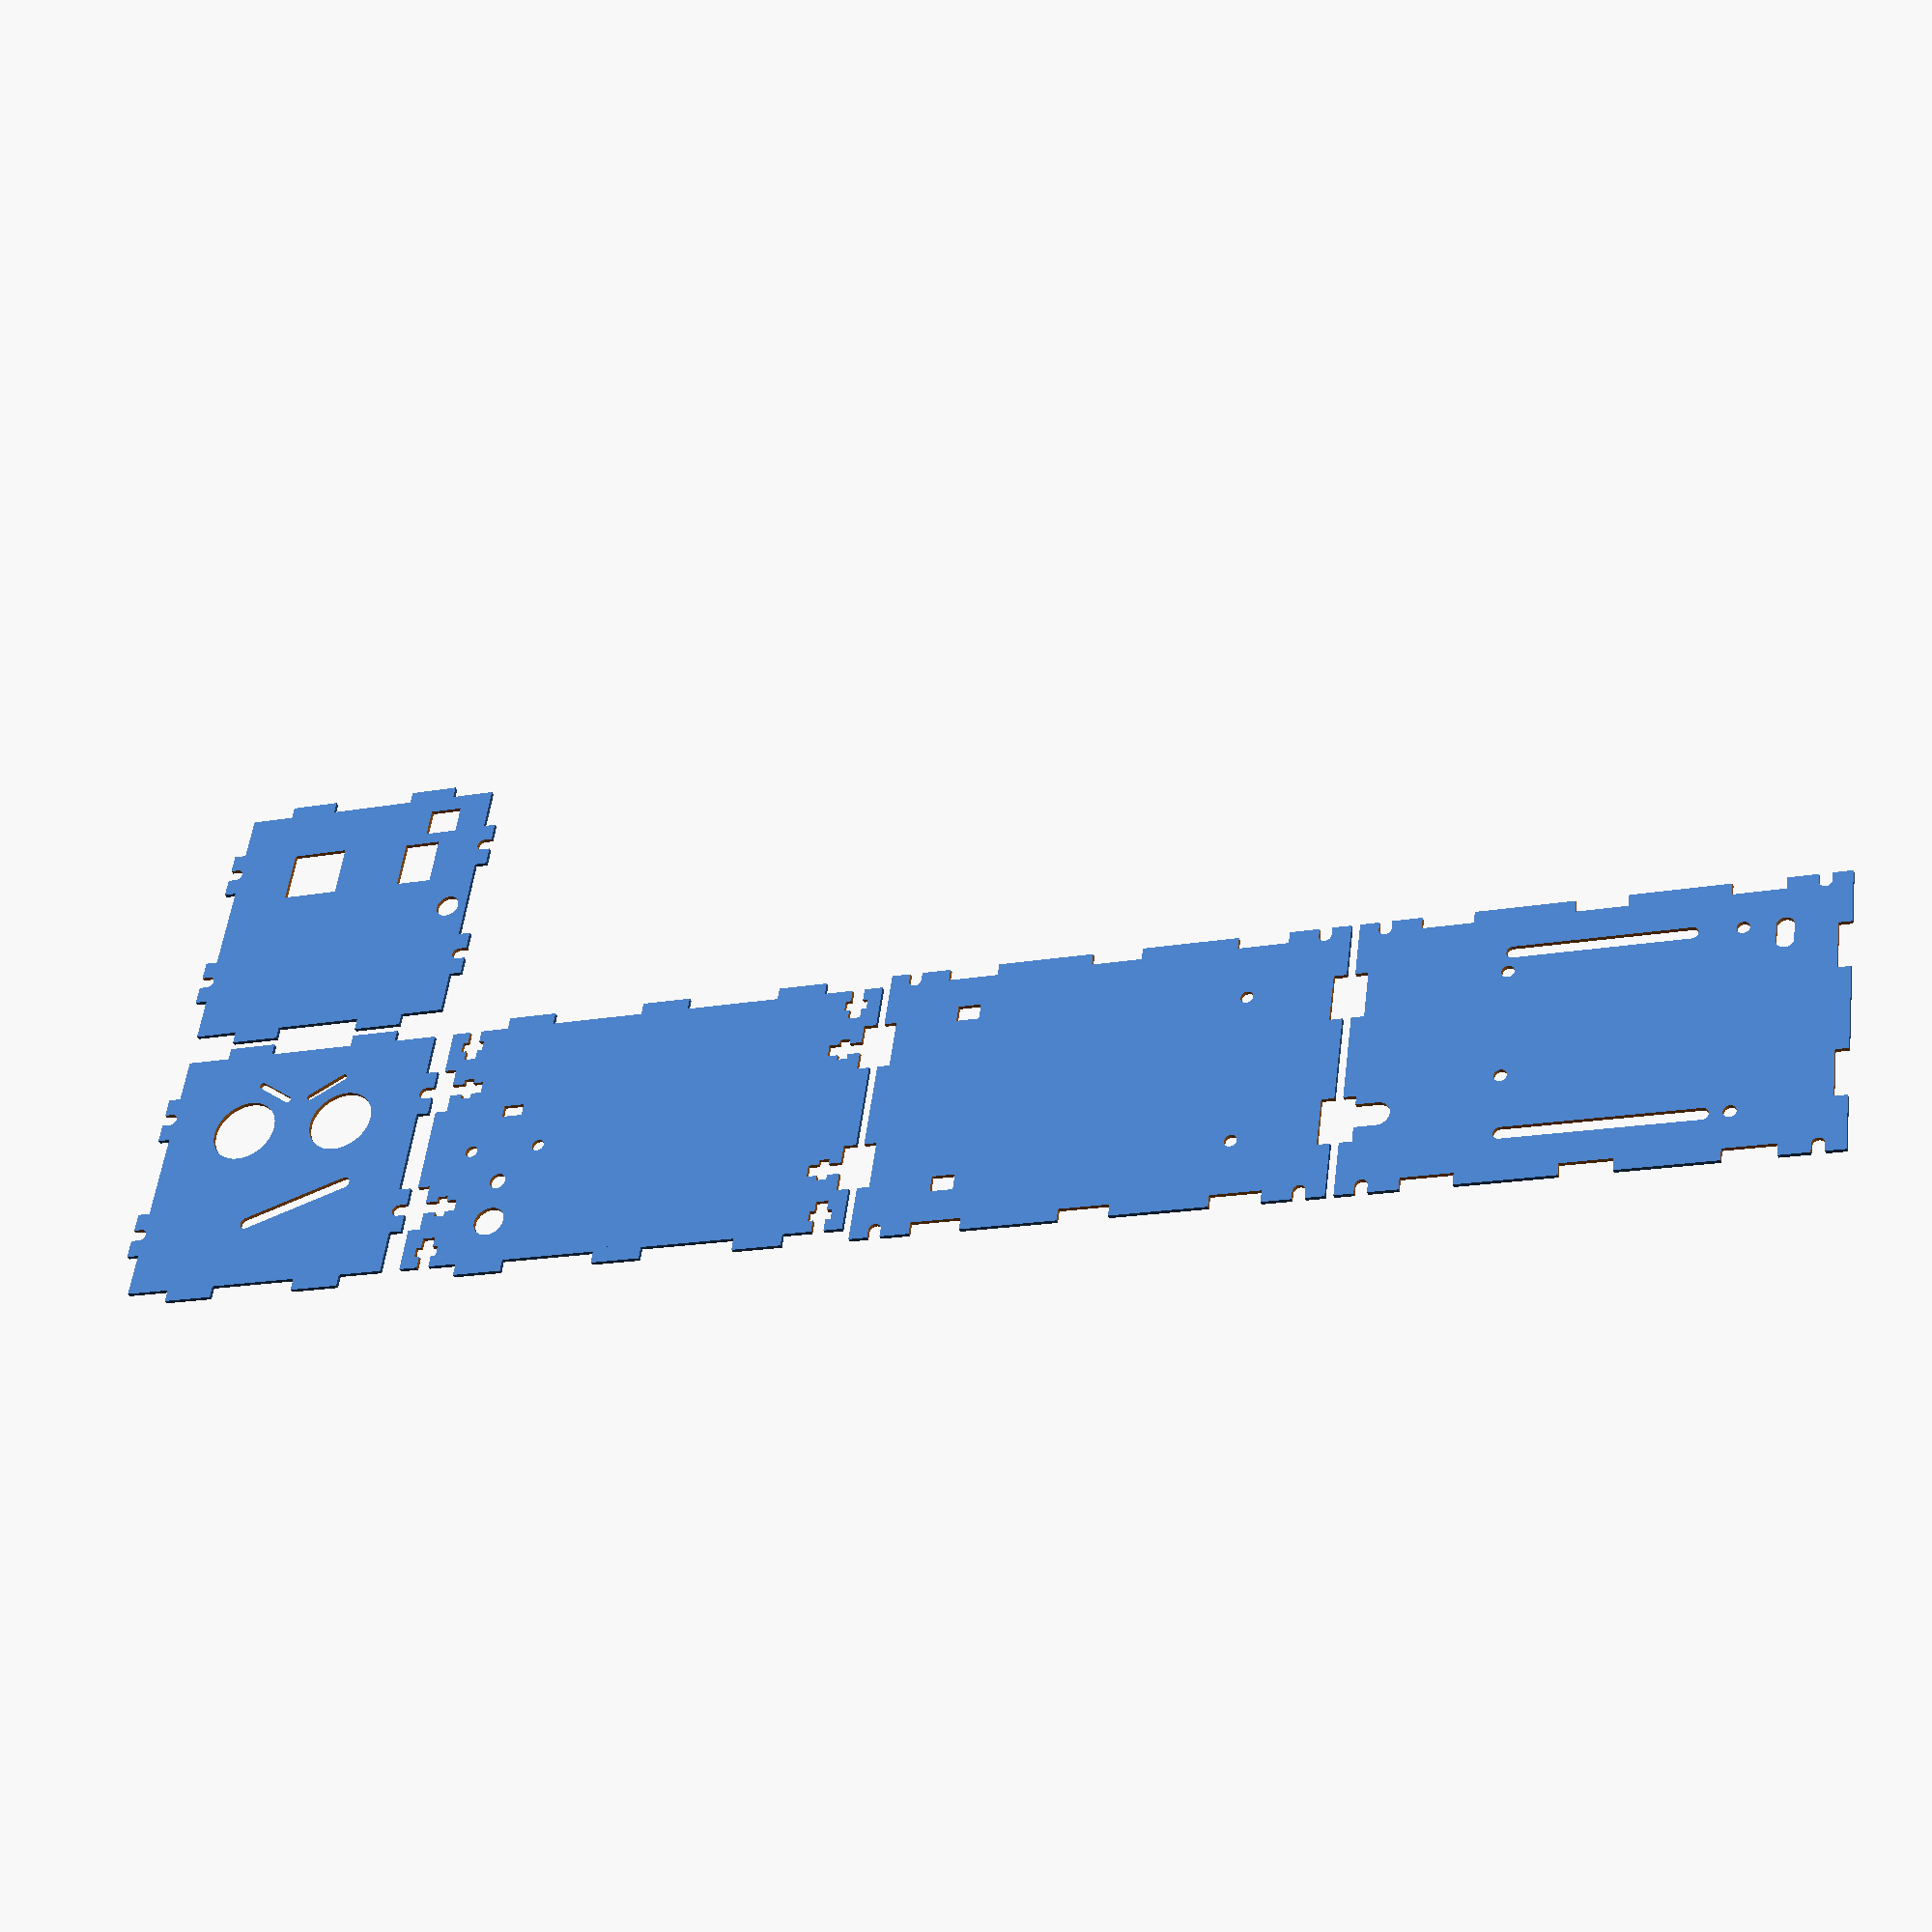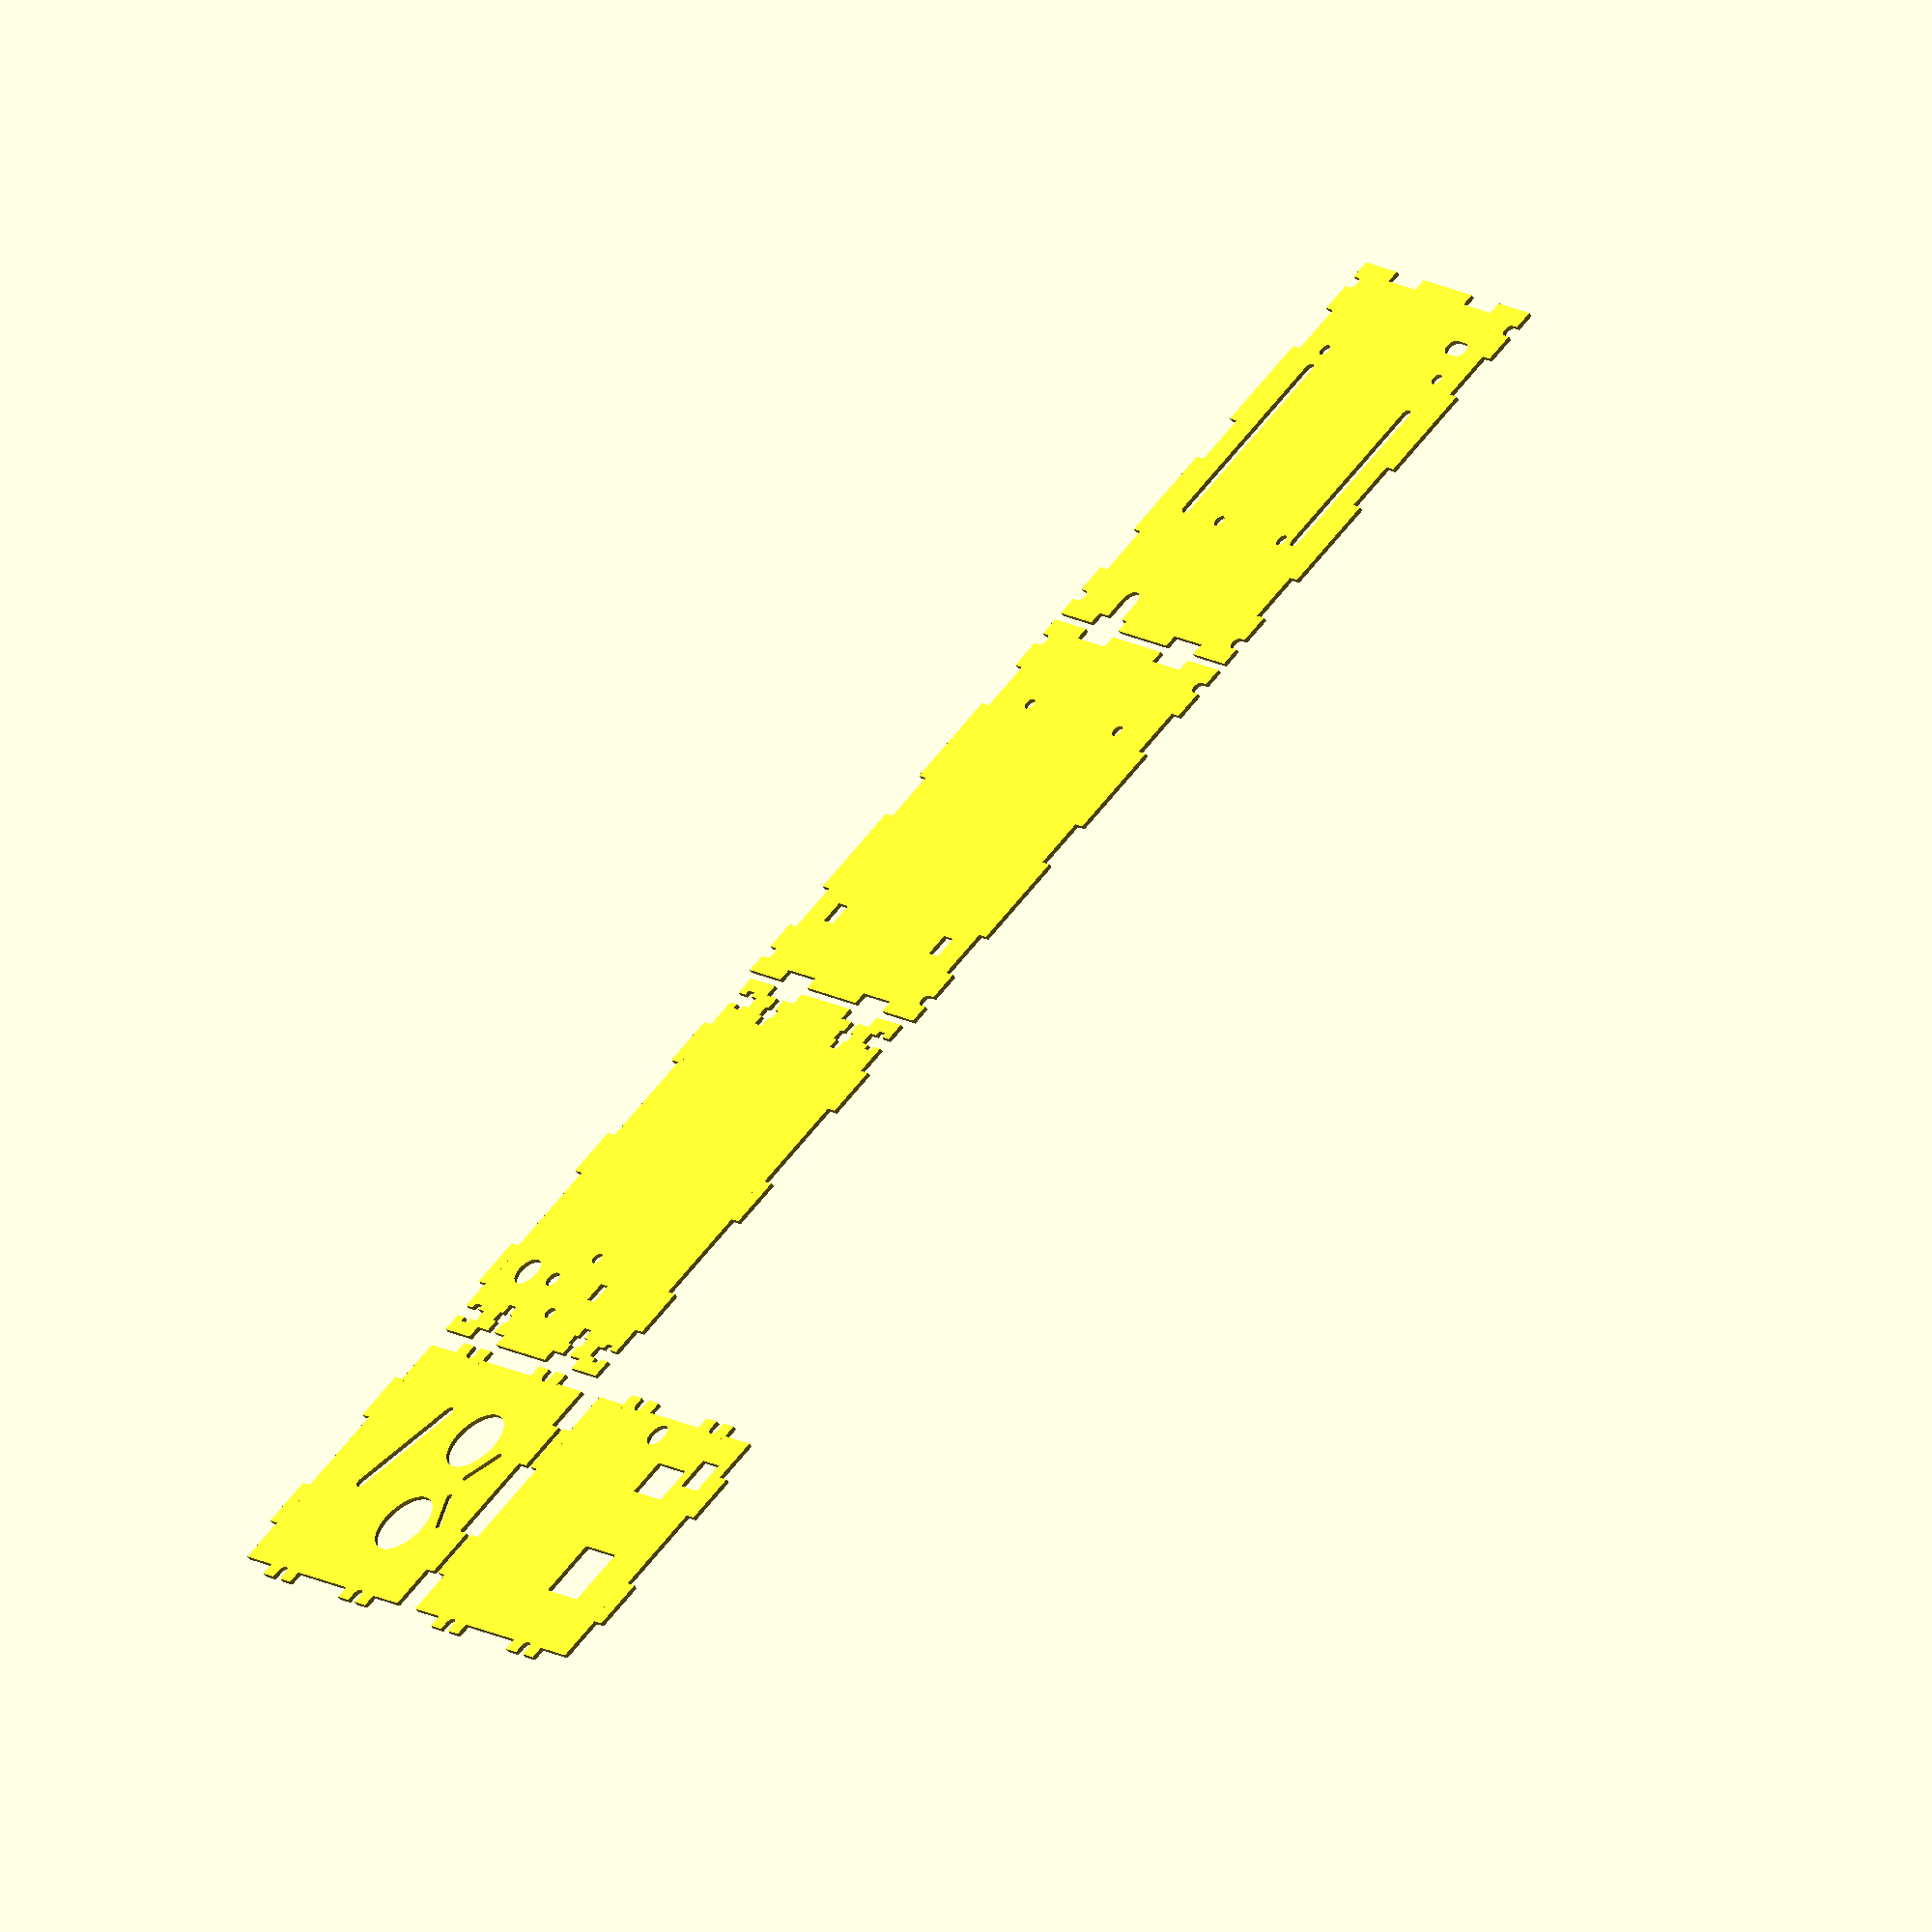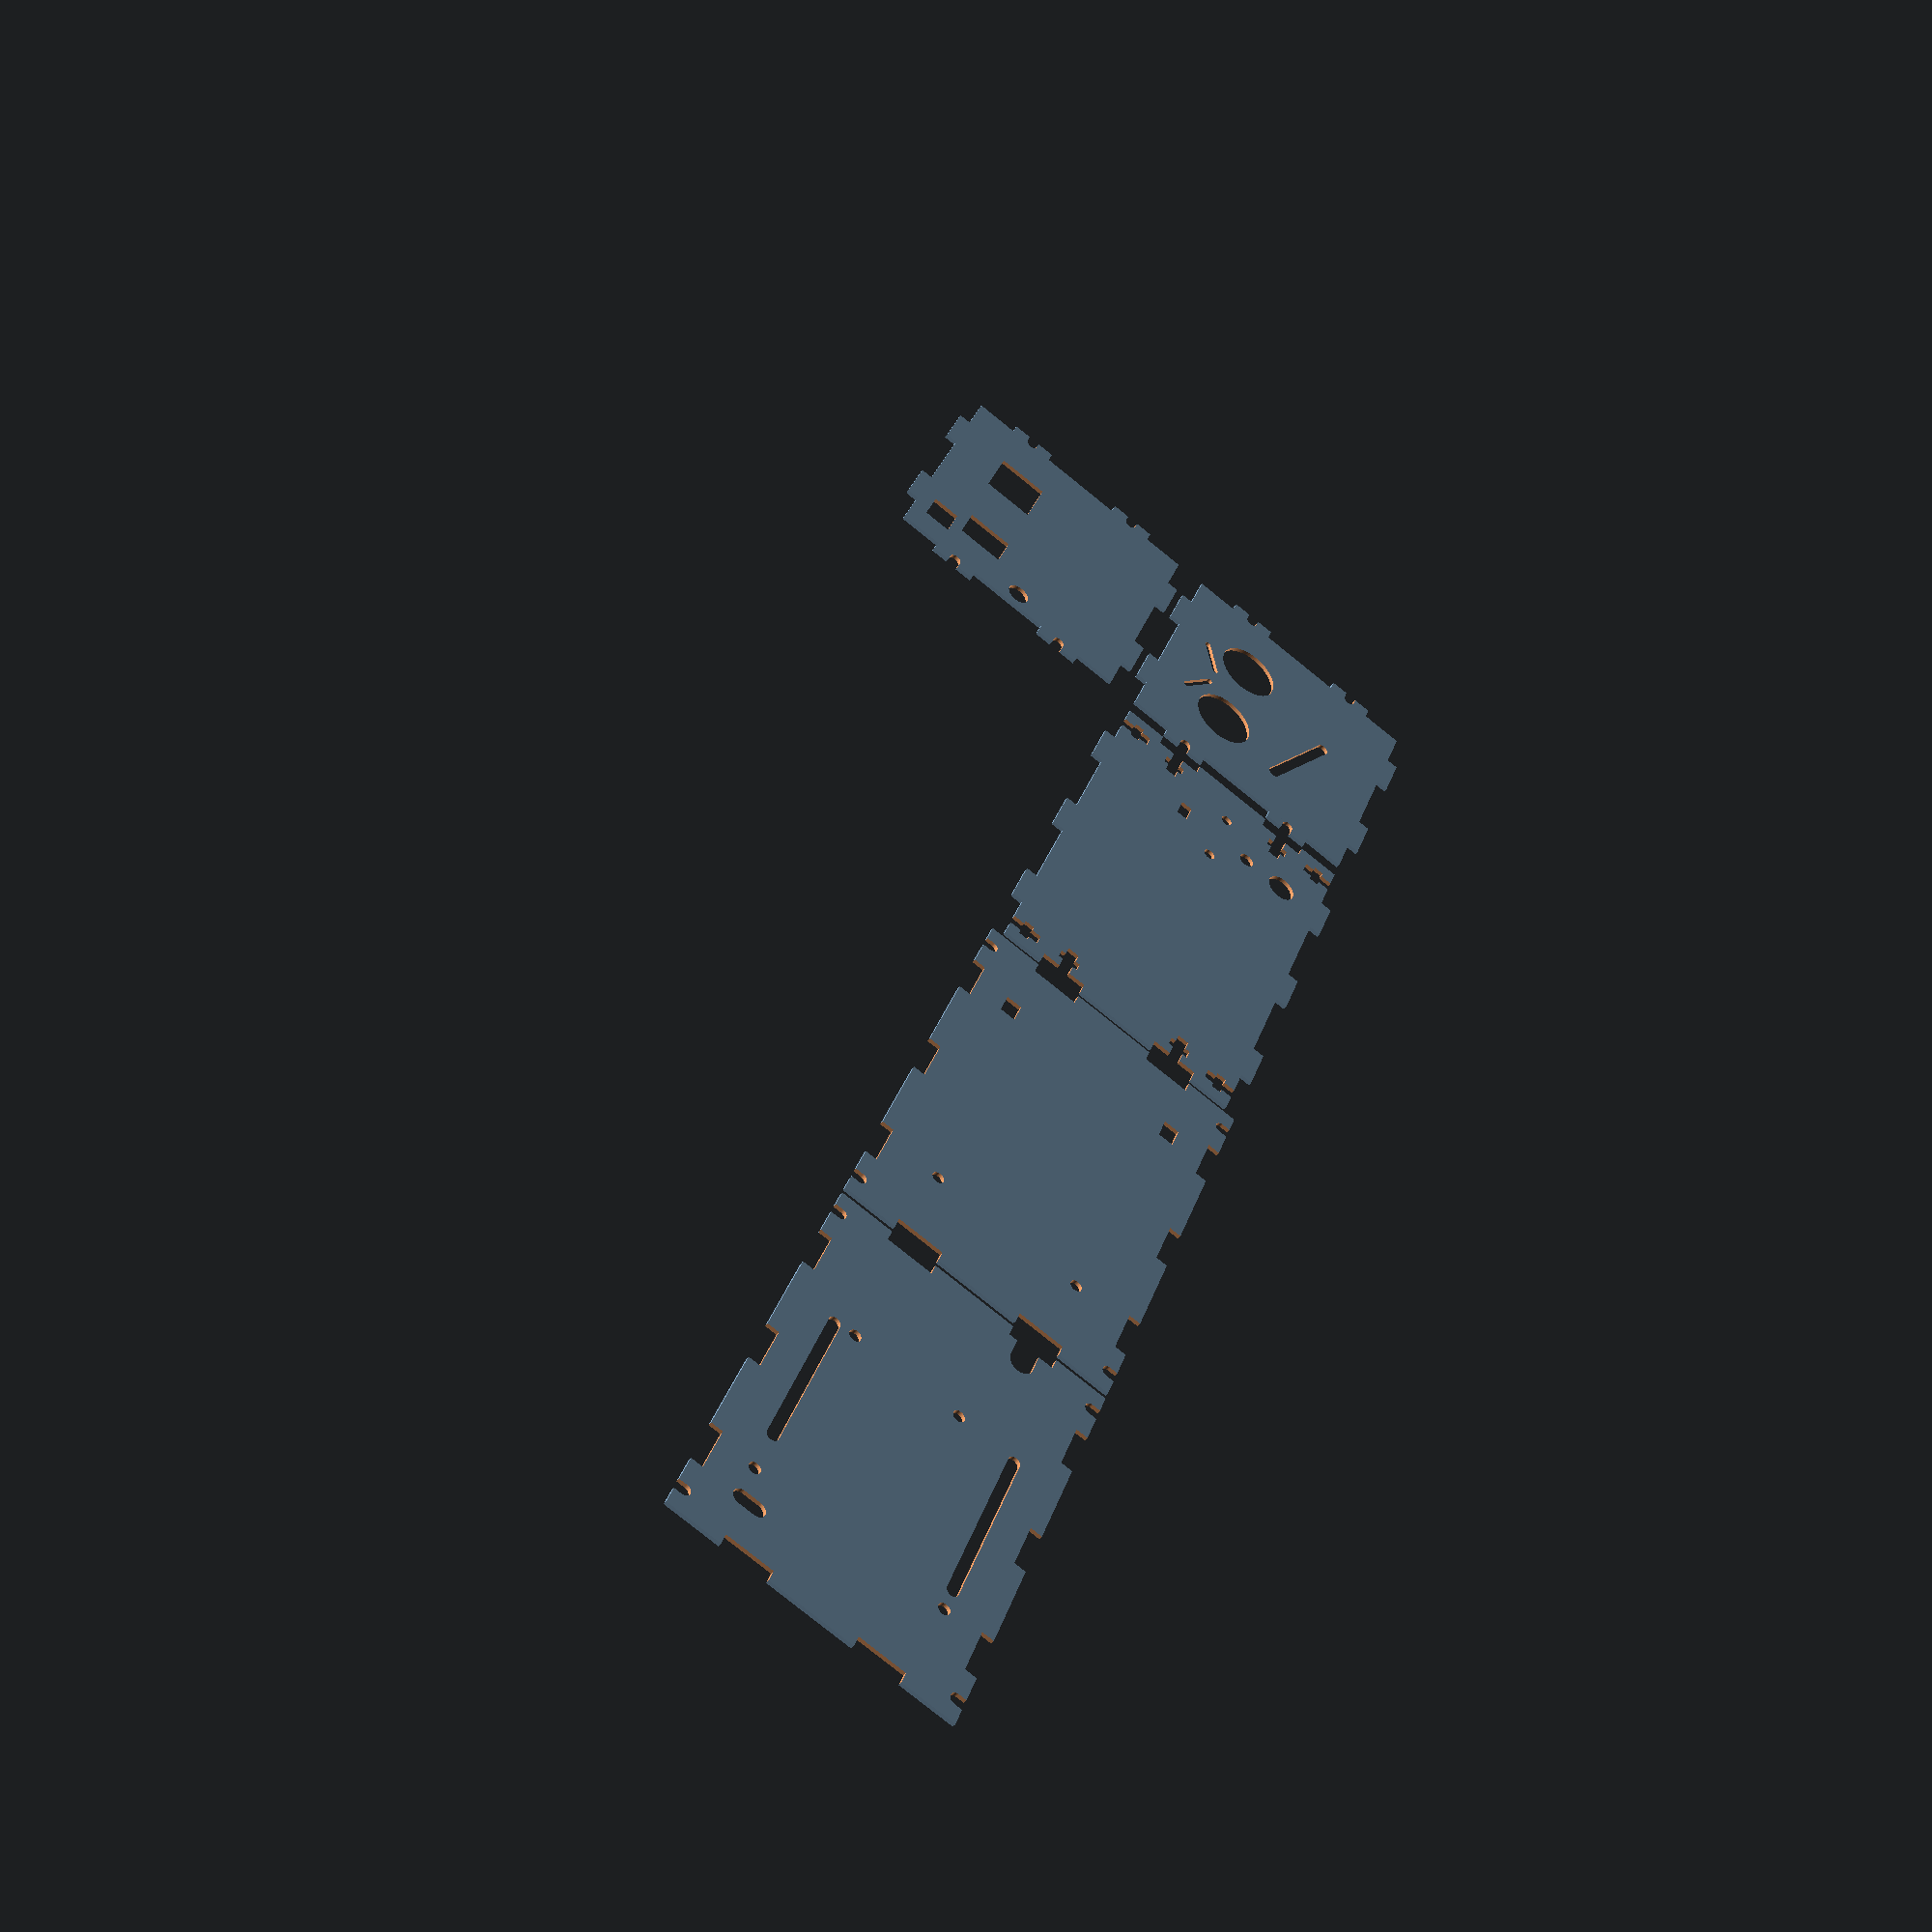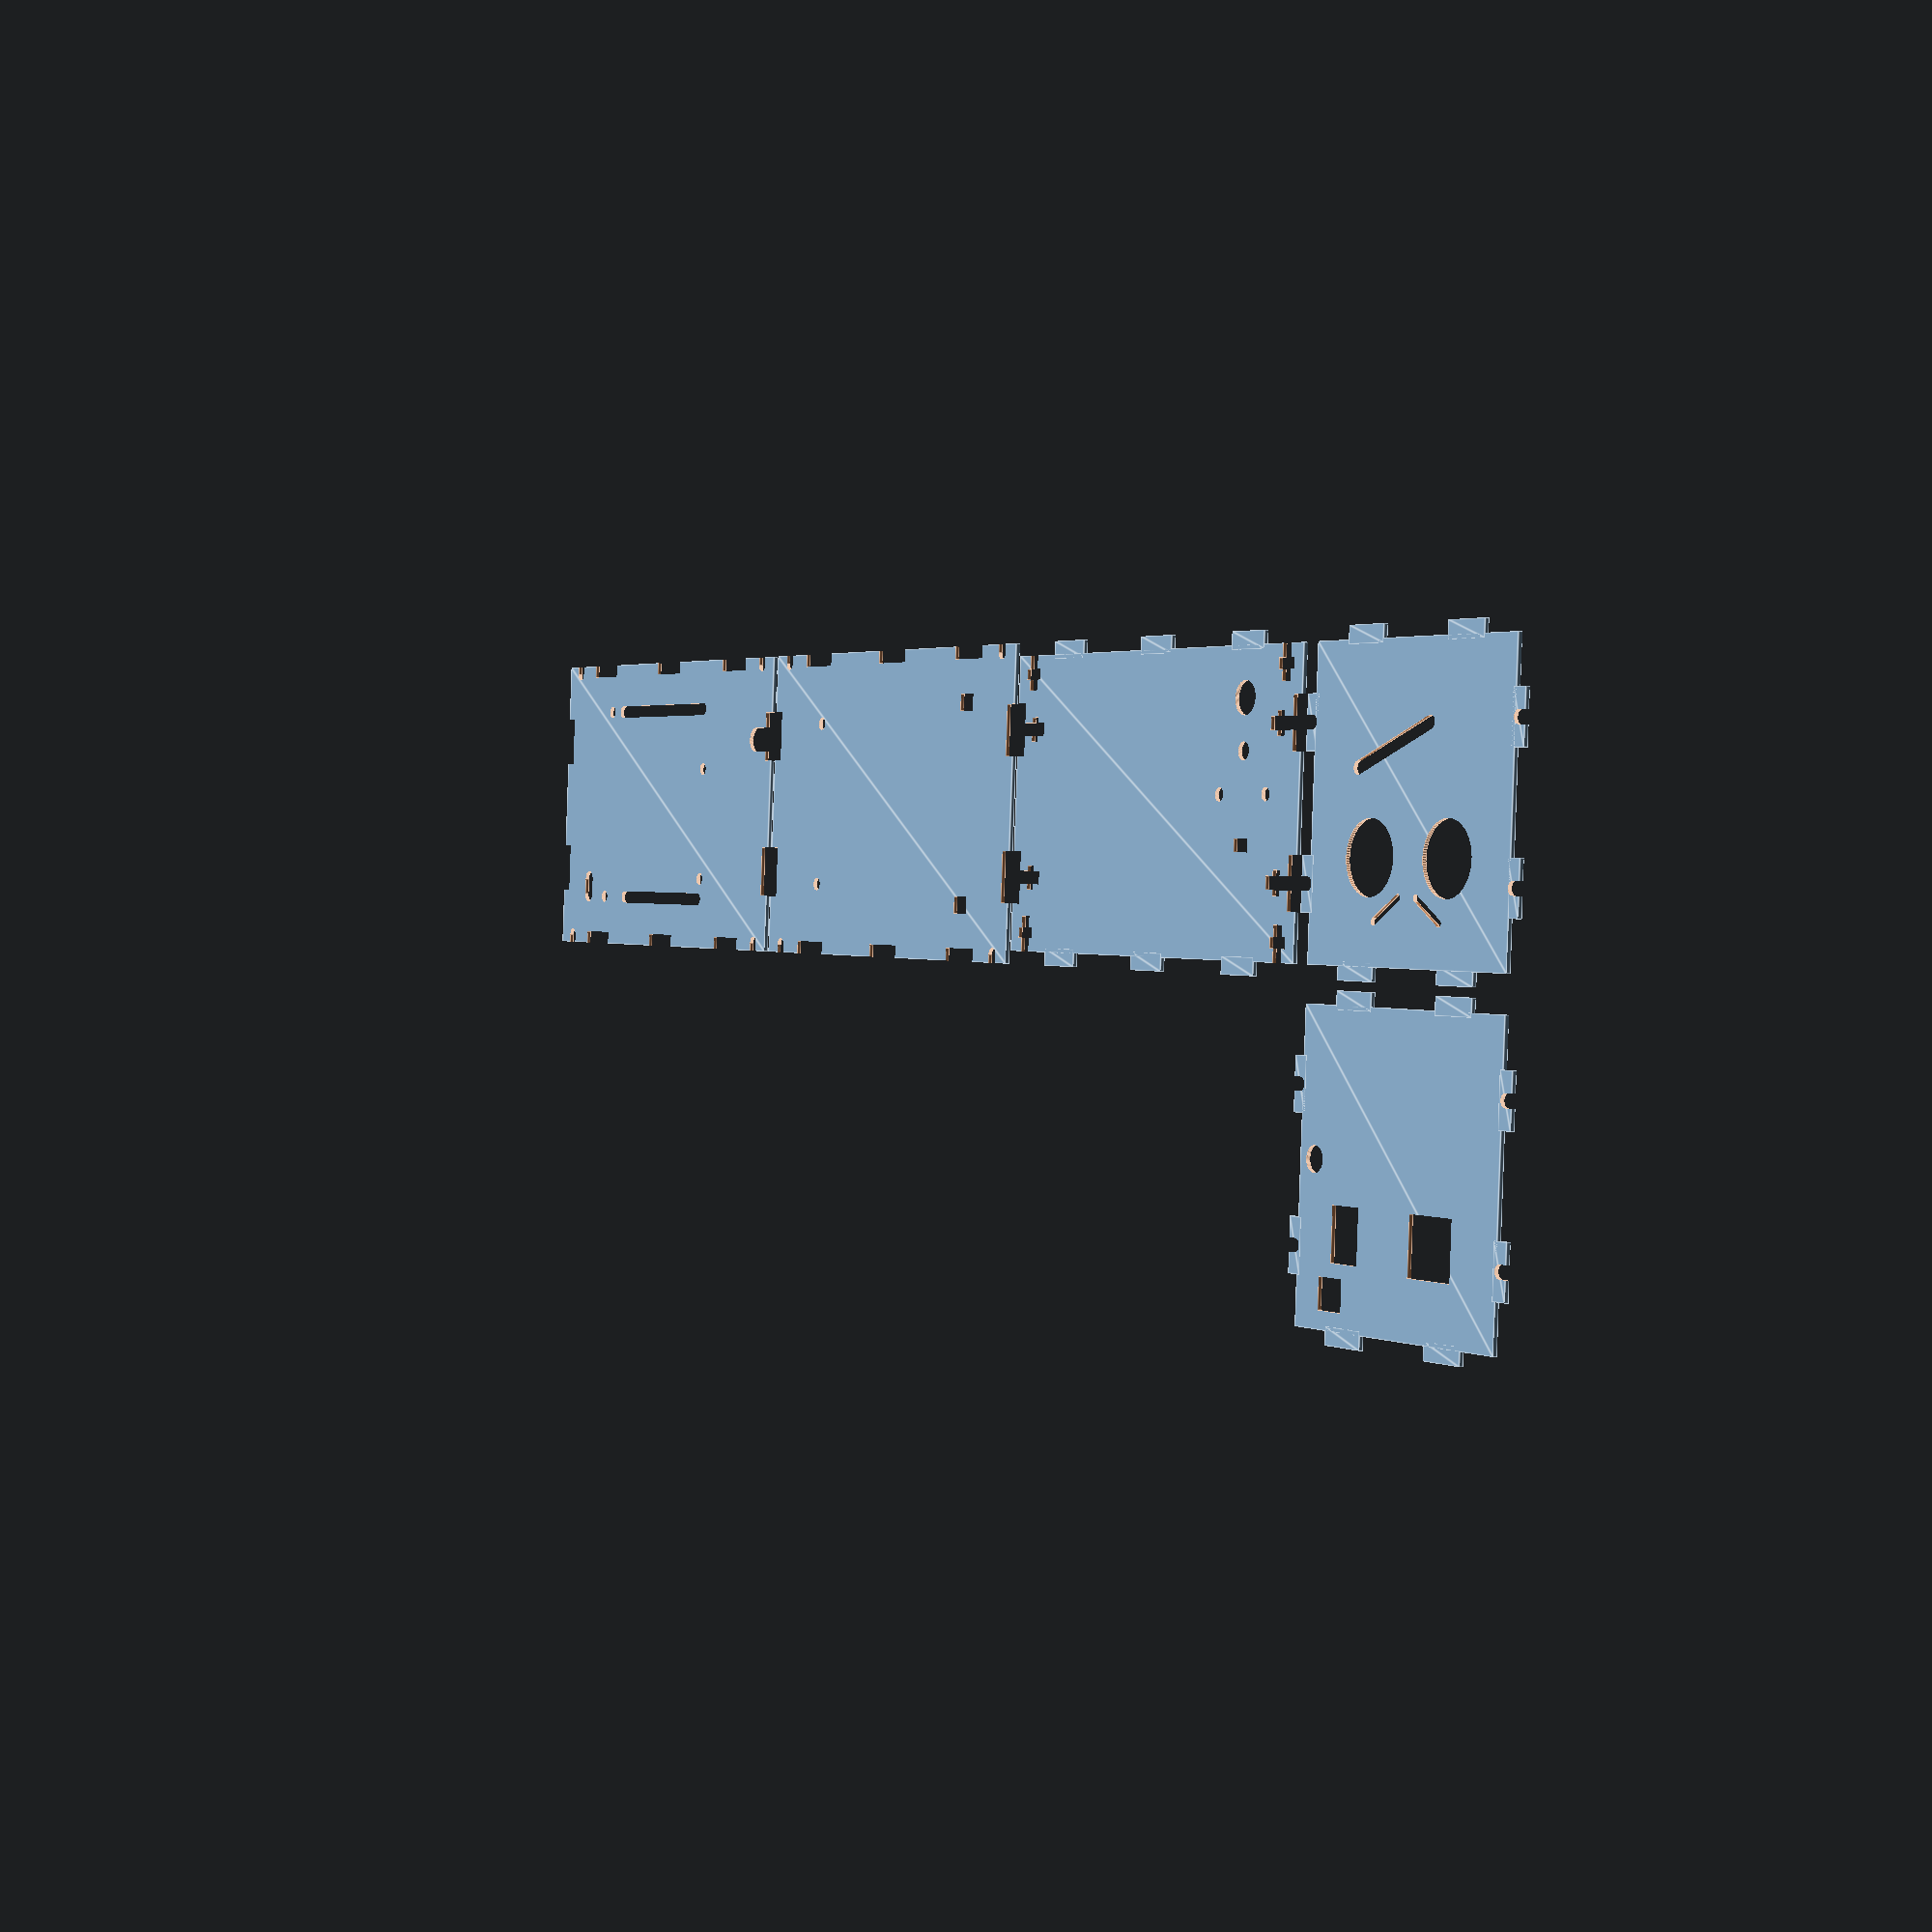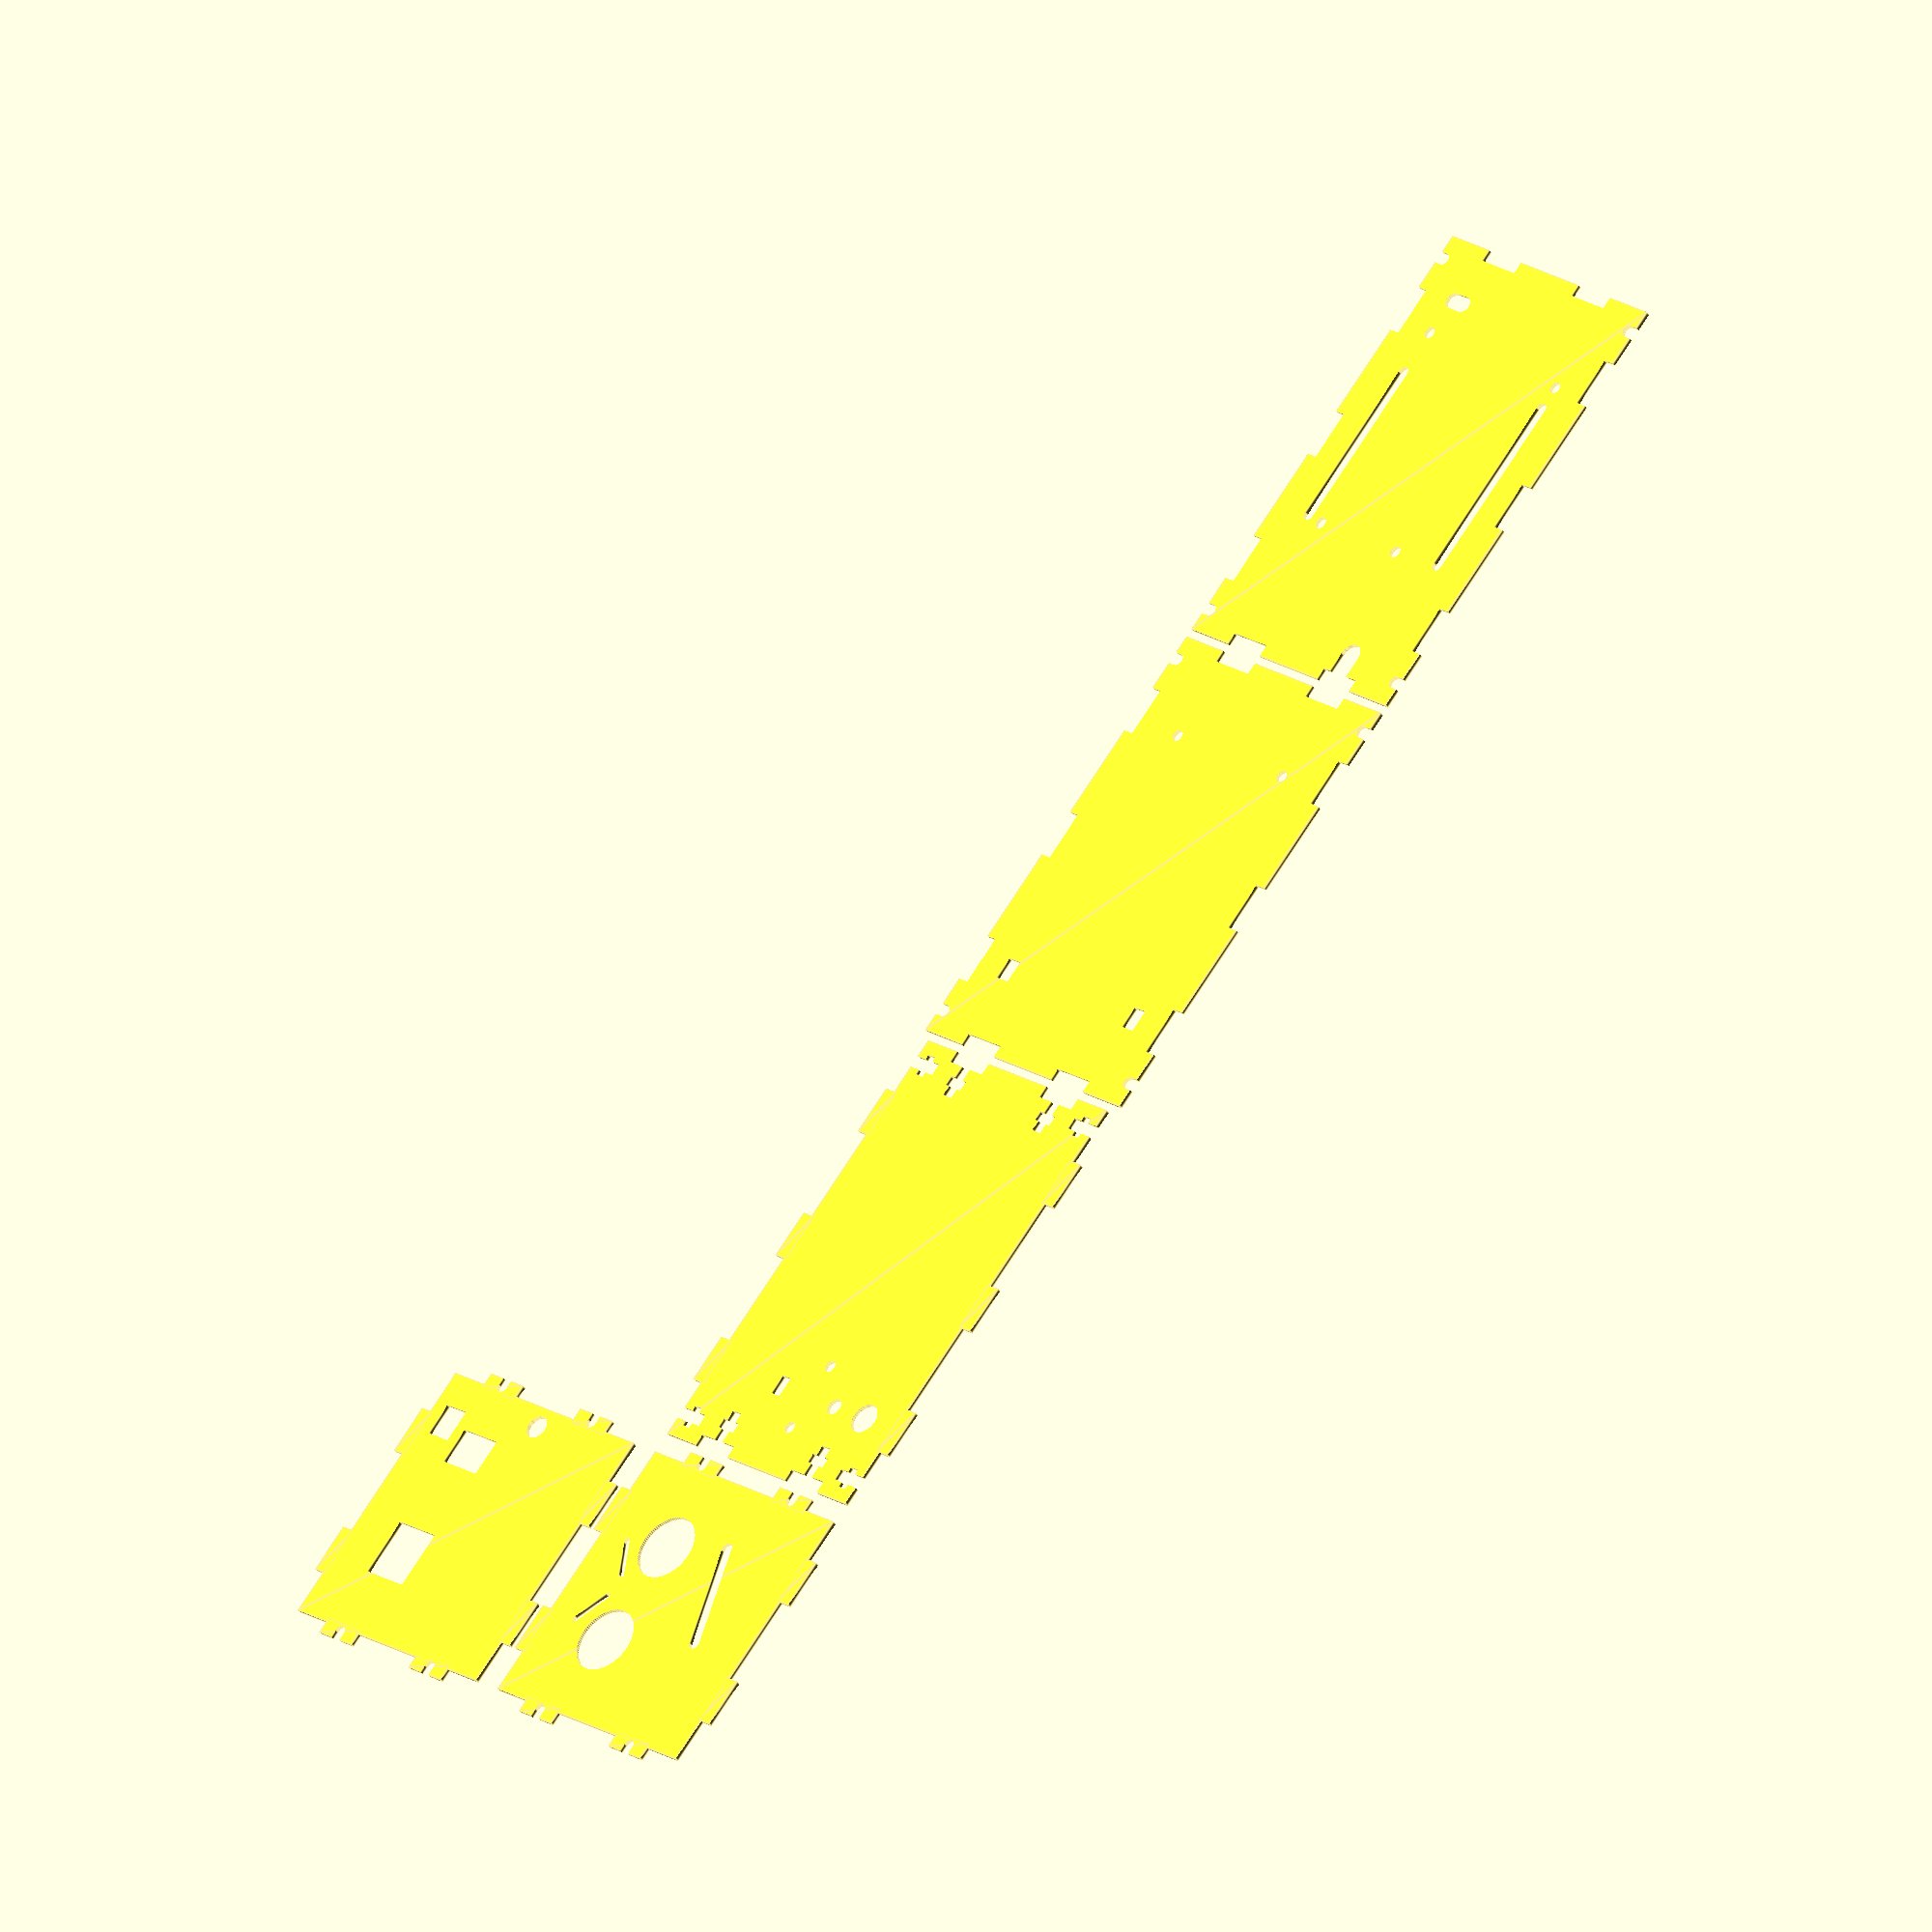
<openscad>
//width_inside=60;
//height_inside=60;
//length_inside=90;

width_inside=67;
height_inside=67;
length_inside=105;


material=3;

width=width_inside+2*material;
height=height_inside+2*material;
length=length_inside+2*material;

tab = 12;
$fn=100;
module screw_hole(a) {
    rotate(a) hull() {
        translate([-0.5,0]) circle(r=1.5);
        translate([2,0]) circle(r=1.5);
    }
}

module frontback() {
    translate([material,material])
    difference() {
        union() {
            square(width_inside,height_inside);
            // Tabs
            translate([width_inside*1/4-tab/2,-material]) square([tab,material+1]);
            translate([width_inside*3/4-tab/2,-material]) square([tab,material+1]);
            translate([width_inside*1/4-tab/2,height_inside-1]) square([tab,material+1]);
            translate([width_inside*3/4-tab/2,height_inside-1]) square([tab,material+1]);
            translate([-material, height_inside*1/4-tab/2]) square([material+1,tab]);
            translate([-material, height_inside*3/4-tab/2]) square([material+1,tab]);
            translate([width_inside-1, height_inside*1/4-tab/2]) square([material+1,tab]);
            translate([width_inside-1, height_inside*3/4-tab/2]) square([material+1,tab]);
        }
        
        translate([-material/2, height_inside*1/4]) screw_hole(180);
        translate([-material/2, height_inside*3/4]) screw_hole(180);
        translate([width_inside+material/2, height_inside*1/4   ]) screw_hole(0);
        translate([width_inside+material/2, height_inside*3/4]) screw_hole(0);
    }
}

difference() {
    frontback();
    translate([material,material]) {
        translate([width_inside/2,height_inside*2/3]) {
            translate([-26/2,0]) circle(r=8.1);
            translate([26/2,0]) circle(r=8.1);
        }
        
        translate([width_inside/2,height_inside*1/3]) {
            translate([-6,-5]) hull() {
                circle(r=1.5);
                translate([24,9]) circle(r=1.5);
            }
        }
        
        translate([width_inside/2,height_inside*2/3]) {
            translate([3,8]) hull() {
                circle(r=0.8);
                translate([8,5]) circle(r=0.8);
            }
        }
        translate([width_inside/2,height_inside*2/3]) {
            mirror([1,0]) translate([3,8]) hull() {
                circle(r=0.8);
                translate([8,5]) circle(r=0.8);
            }
        }
    }
}


translate([width+2,0])
translate([0,material])
difference() {
    union() {
        square([length,height_inside]);
        translate([material+length_inside*1/6-tab/2,-material]) square([tab,material+1]);
        translate([material+length_inside*3/6-tab/2,-material]) square([tab,material+1]);
        translate([material+length_inside*5/6-tab/2,-material]) square([tab,material+1]);
        translate([material+length_inside*1/6-tab/2,height_inside-1]) square([tab,material+1]);
        translate([material+length_inside*3/6-tab/2,height_inside-1]) square([tab,material+1]);
        translate([material+length_inside*5/6-tab/2,height_inside-1]) square([tab,material+1]);
    }
    
    // Tab cutouts
    translate([-1, height_inside*1/4-tab/2]) square([material+1,tab]);
    translate([-1, height_inside*3/4-tab/2]) square([material+1,tab]);
    translate([length-material, height_inside*1/4-tab/2]) square([material+1,tab]);
    translate([length-material, height_inside*3/4-tab/2]) square([material+1,tab]);
    
    // Screw Mounts
    translate([material, height_inside*1/4]) {
        translate([-1,-1.5]) square([9,3]);
        translate([3,-2.75]) square([2.5,5.5]);
    }
    translate([material, height_inside*3/4]) {
        translate([-1,-1.5]) square([9,3]);
        translate([3,-2.75]) square([2.5,5.5]);
    }
    translate([length- material, height_inside*1/4]) mirror([1,0]) {
        translate([-1,-1.5]) square([9,3]);
        translate([3,-2.75]) square([2.5,5.5]);
    }
    translate([length- material, height_inside*3/4]) mirror([1,0]) {
        translate([-1,-1.5]) square([9,3]);
        translate([3,-2.75]) square([2.5,5.5]);
    }
    
    translate([material+3, 0]) rotate(90){
        translate([-1,-1.5]) square([9,3]);
        translate([3,-2.75]) square([2.5,5.5]);
    }
    translate([length-material-3, 0]) rotate(90){
        translate([-1,-1.5]) square([9,3]);
        translate([3,-2.75]) square([2.5,5.5]);
    }
    translate([material+3, height_inside]) rotate(270){
        translate([-1,-1.5]) square([9,3]);
        translate([3,-2.75]) square([2.5,5.5]);
    }
    translate([length-material-3, height_inside]) rotate(270){
        translate([-1,-1.5]) square([9,3]);
        translate([3,-2.75]) square([2.5,5.5]);
    }
    
    // Motor mount
    /*
    translate([material+5+7.5+7.5/2,11.2]) circle(r=7.5/2);
    translate([material+5+20.5+4/2,11.2]) circle(r=4/2);
    translate([material+5+41,11.2-5/2]) square([3,5]);
    translate([material+5+30.2+3/2,11.2-10.1+1.5]) circle(r=3/2);
    translate([material+5+30.2+3/2,11.2+10.1-1.5]) circle(r=3/2);
    */
    translate([material+6.5+7.5+7.5/2,11.2]) circle(r=7.5/2);
    translate([material+6.5+11.25,11.2-11.25+20.5+4/2]) circle(r=4/2);
    translate([material+6.5+11.25-5/2,11.2-11.25+41]) square([5,3]);
    translate([material+6.5+11.25-10.1+1.5,11.2-11.25+30.2+3/2]) circle(r=3/2);
    translate([material+6.5+11.25+10.1-1.5,11.2-11.25+30.2+3/2]) circle(r=3/2);
    
    // arduino
    /*translate([length-material-15-tab,height_inside-30-material]) square([tab,material]);
    translate([length-material-40-2*tab,height_inside-30-material]) square([tab,material]);
    */
}

module topbottom() {
    difference() {
        square([length,width]);
        
        translate([-1, width_inside*1/4-tab/2+material]) square([material+1,tab]);
        translate([-1, width_inside*3/4-tab/2+material]) square([material+1,tab]);
        translate([length-material, width_inside*1/4-tab/2+material]) square([material+1,tab]);
        translate([length-material, width_inside*3/4-tab/2+material]) square([material+1,tab]);
        
        translate([material+length_inside*1/6-tab/2,-1]) square([tab,material+1]);
        translate([material+length_inside*3/6-tab/2,-1]) square([tab,material+1]);
        translate([material+length_inside*5/6-tab/2,-1]) square([tab,material+1]);
        translate([material+length_inside*1/6-tab/2,width_inside+material]) square([tab,material+1]);
        translate([material+length_inside*3/6-tab/2,width_inside+material]) square([tab,material+1]);
        translate([material+length_inside*5/6-tab/2,width_inside+material]) square([tab,material+1]);
        
        translate([material+3, material/2]) screw_hole(270);
        translate([length-material-3, material/2]) screw_hole(270);
        translate([material+3, width-material/2]) screw_hole(90);
        translate([length-material-3, width-material/2]) screw_hole(90);
    }
}

translate([width+length+4,0])
    difference() { 
        topbottom();
        
        translate([material+6.5+11.25-5.5/2,material+8]) square([5.5,4]);
        translate([material+6.5+11.25-5.5/2,material+width_inside-8-4]) square([5.5,4]);
        translate([material+length_inside-20,width/2-39/2]) circle(r=1.5);
        translate([material+length_inside-20,width/2+39/2]) circle(r=1.5);
    }
    
 translate([width+length*2+6,0])
    difference() { 
        topbottom();
        
        // pin slots
        translate([length-material-22-8+2,material + width_inside/2-53.3/2+2.5]) hull() {
            circle(r=1.5);
            translate([-44,0]) circle(r=1.5);
        }
        translate([length-material-22-8-4+2,material + width_inside/2+53.3/2-2.5]) hull() {
            circle(r=1.5);
            translate([-40,0]) circle(r=1.5);
        }
        
        // screw holes for shield mount
        translate([length-material-22,material + width_inside/2-53.3/2+2.5]) circle(r=1.5);
        translate([length-material-22+1.3,material + width_inside/2+53.3/2-2.5]) circle(r=1.5);
        translate([length-material-22-50.8,material + width_inside/2-53.3/2+2.5+15.2]) circle(r=1.5);
        translate([length-material-22-50.8,material + width_inside/2-53.3/2+2.5+15.2+27.9]) circle(r=1.5);
        
        
        // hole for screw power terminals
        translate([length-material-22+10.5,material + width_inside/2+53.3/2-3]) hull() {
            circle(r=2);
            translate([0,-4]) circle(r=2);
        }
        
        translate([0,material+17.5]) hull() {
            circle(r=3);
            translate([8,0]) circle(r=3);
        }
    }   

translate([0,height+2]) 
    difference() {
        frontback();
        translate([width/2-53.3/2+8,height-material-30+4]) square([14,13]);
        translate([width/2+53.3/2-3-11,height-material-30+4]) square([9,12]);
        translate([width/2+53.3/2-1-8,height-material-30+4+15]) square([8,7]);
        
        translate([material+width_inside-5,material+32]) circle(r=5.8/2);
    }
</openscad>
<views>
elev=38.5 azim=7.7 roll=19.7 proj=p view=solid
elev=54.2 azim=219.1 roll=215.0 proj=o view=wireframe
elev=226.1 azim=249.5 roll=33.7 proj=p view=solid
elev=2.5 azim=183.7 roll=58.5 proj=p view=edges
elev=219.3 azim=131.5 roll=145.2 proj=o view=edges
</views>
